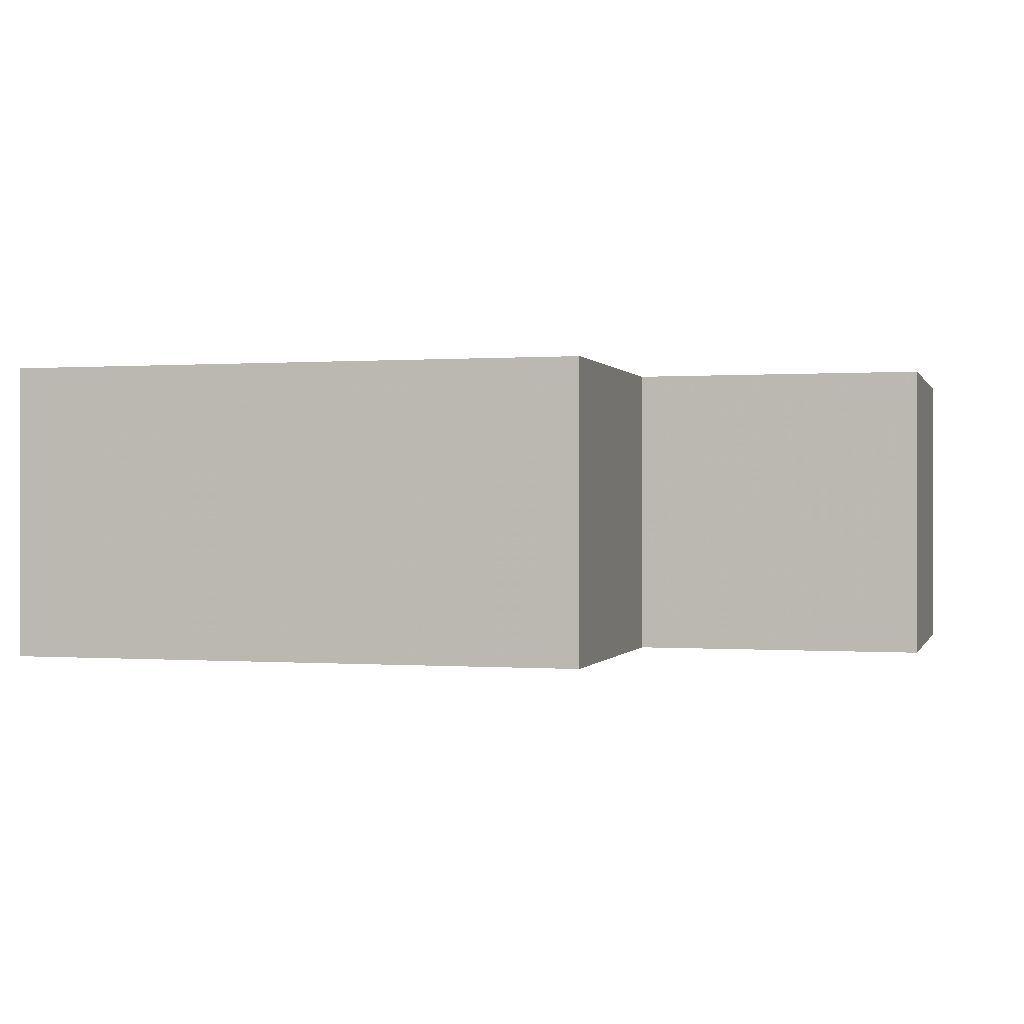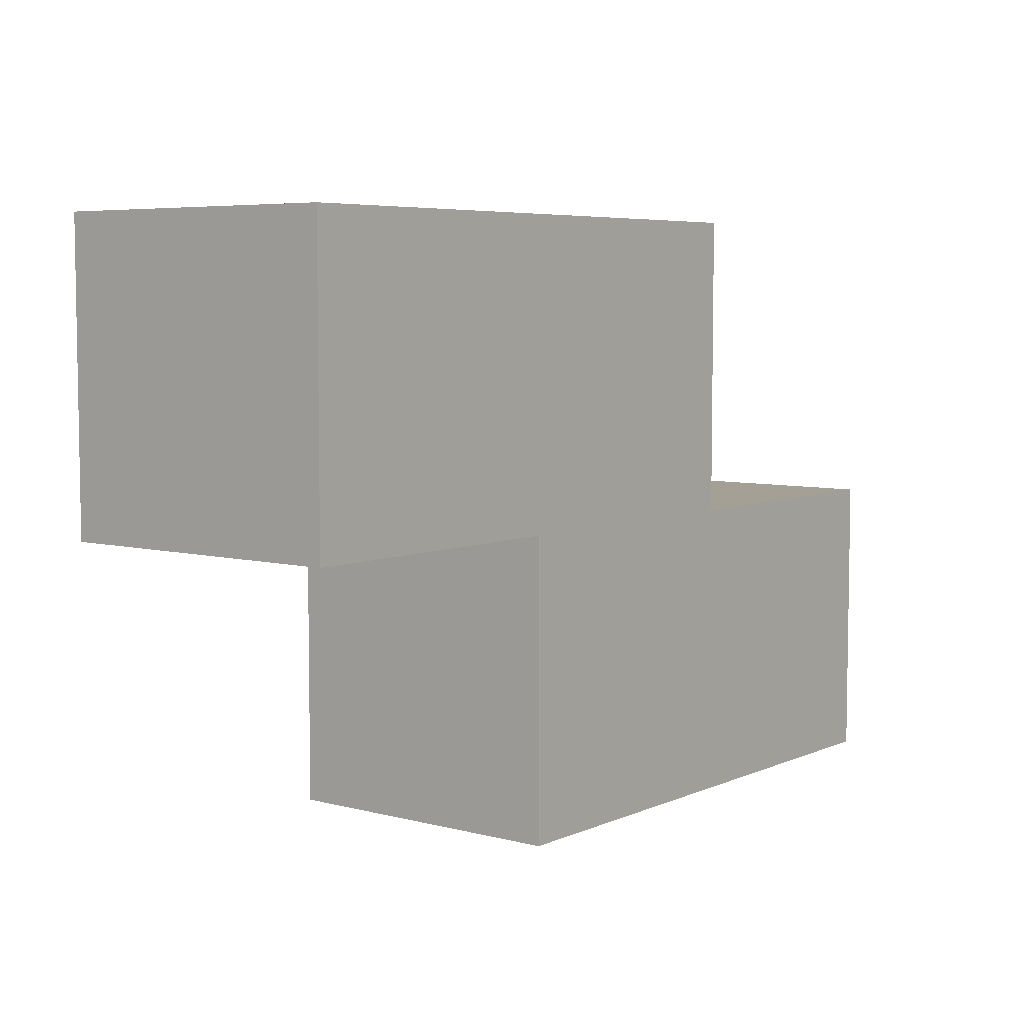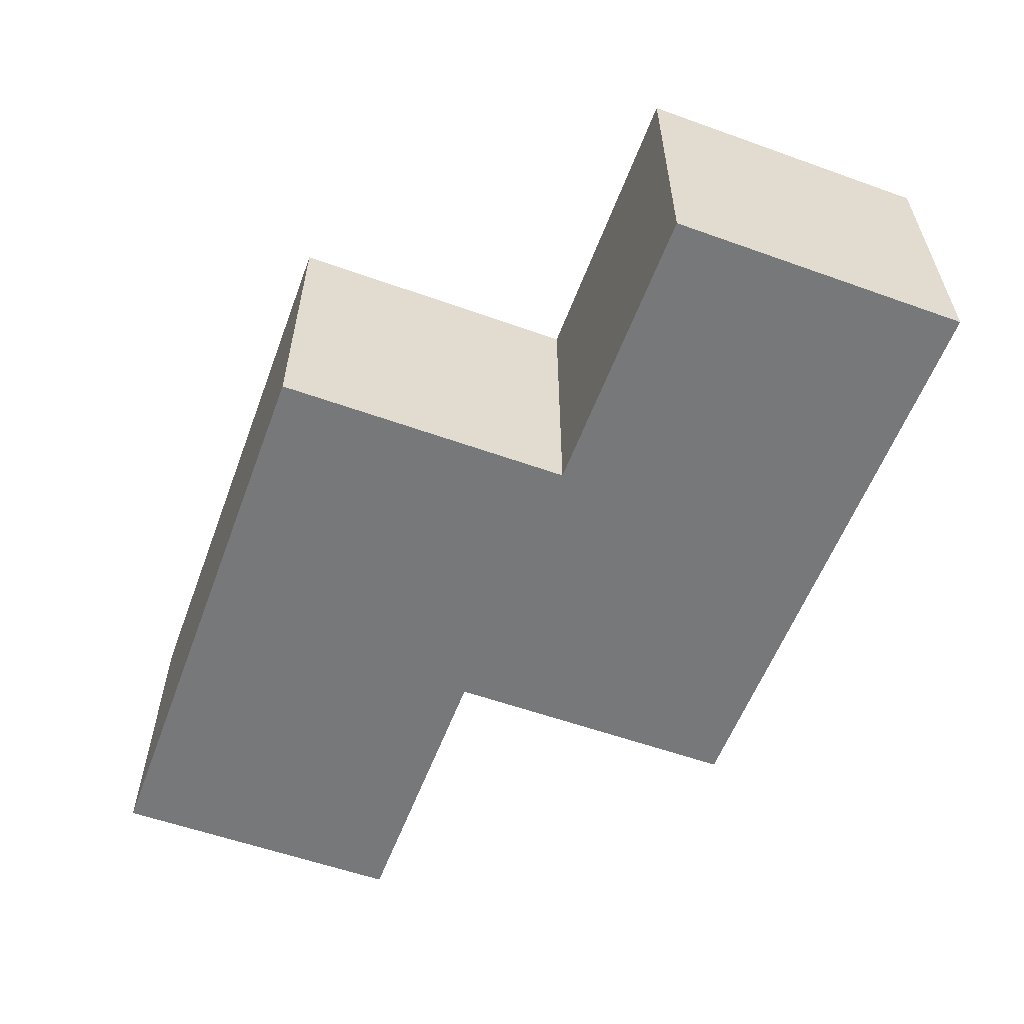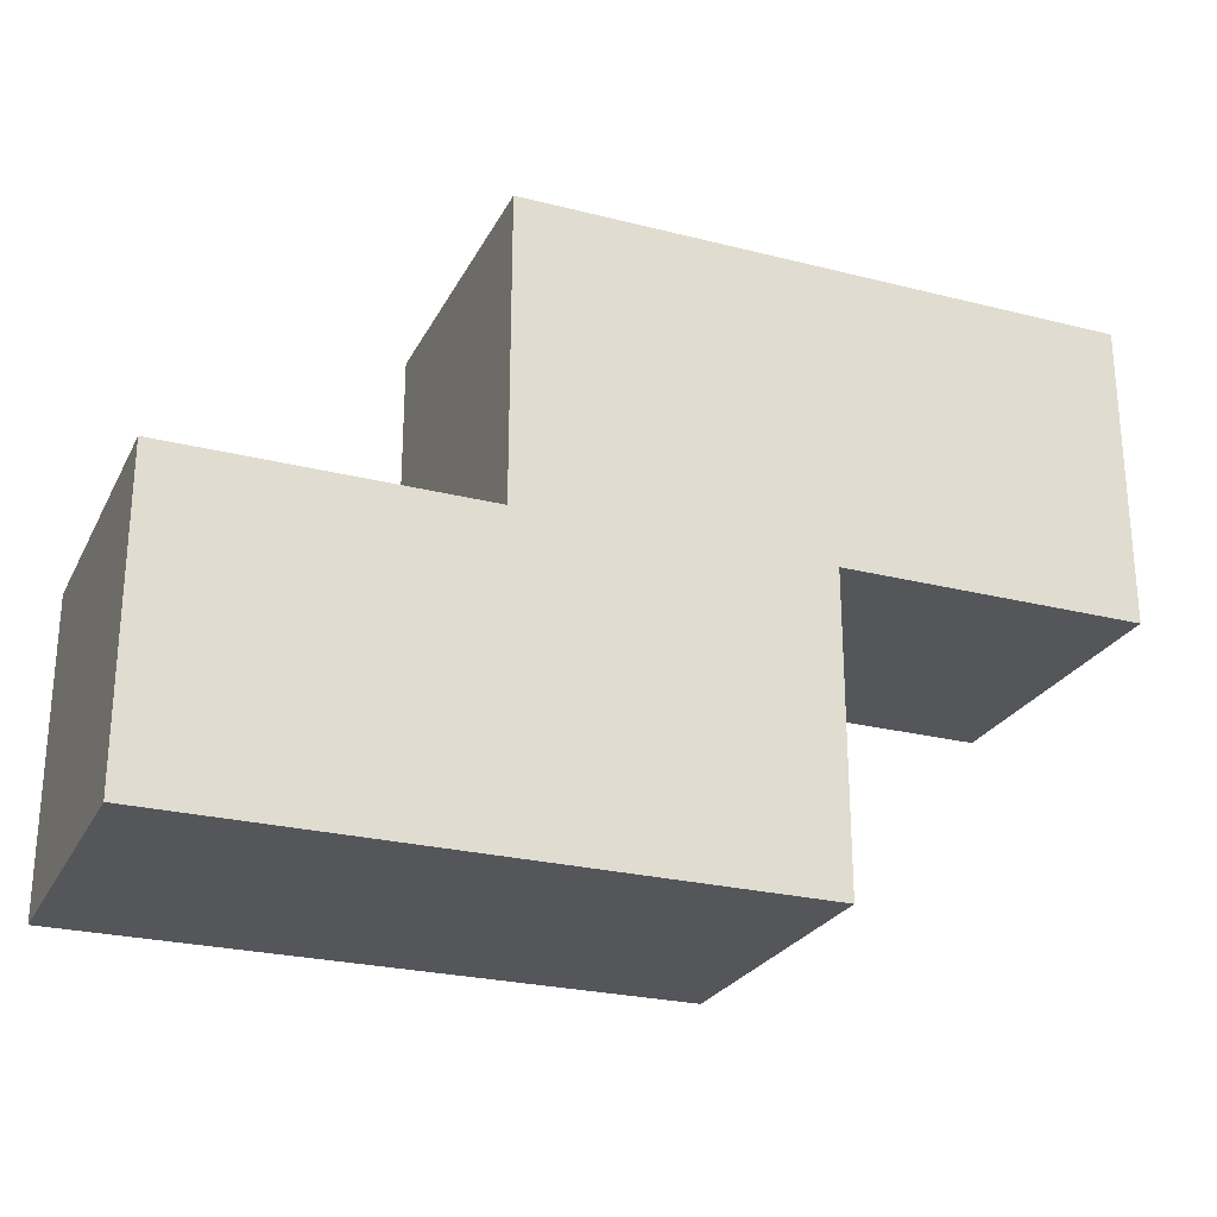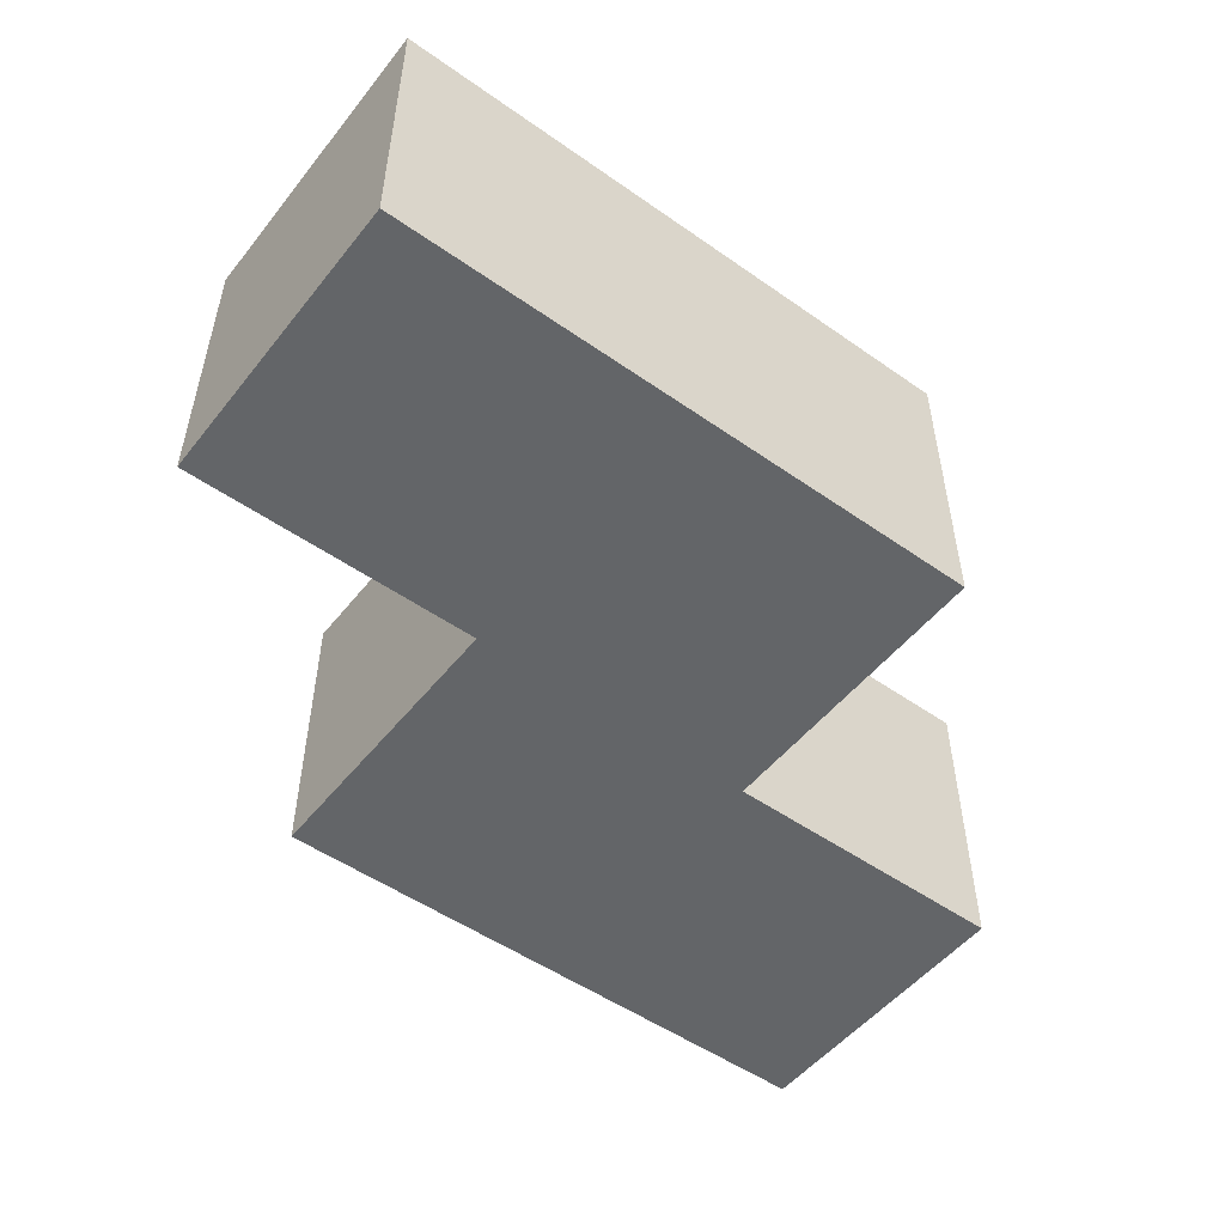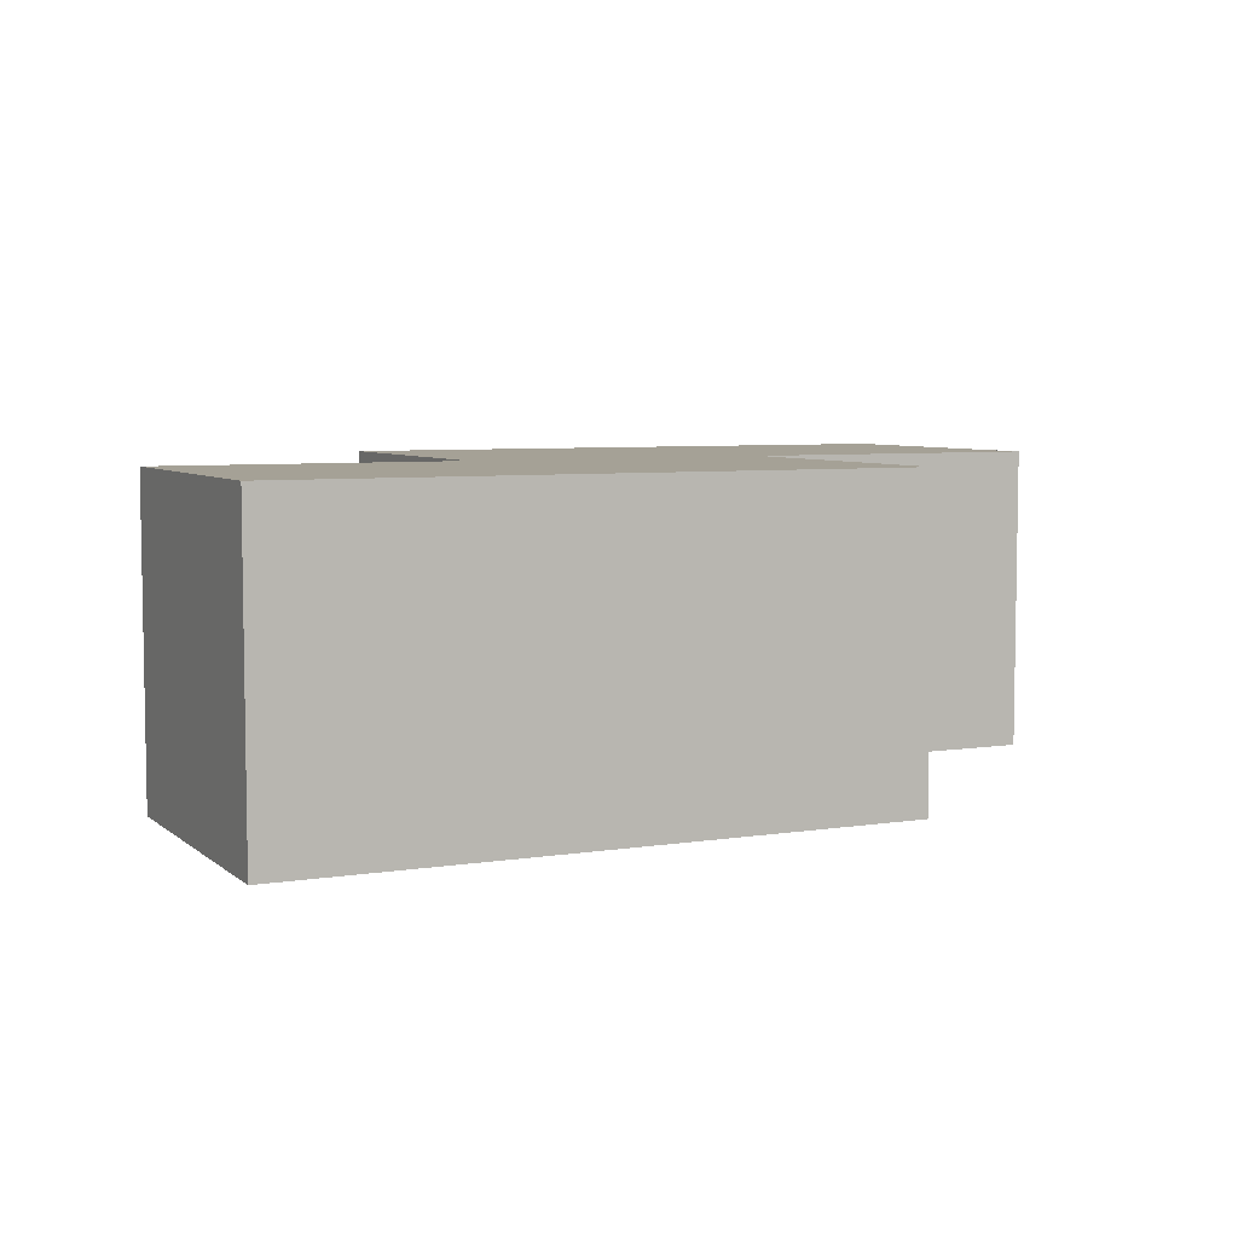
<metadata>
{"format":"obj","ext":"obj","renderer":"f3d","projection":"perspective","resolution":1024,"background":"white","views":[{"elev":0.1,"azim":-164.5,"up":"+Y"},{"elev":5.9,"azim":-51.9,"up":"+Z"},{"elev":-57.3,"azim":-110.4,"up":"+Y"},{"elev":-25.5,"azim":157.9,"up":"+Z"},{"elev":-51.4,"azim":142.7,"up":"+Y"},{"elev":6.0,"azim":-25.6,"up":"+Y"}]}
</metadata>
<code>
o Mesh 0
v 0.505 0.505 0.252
v 0.505 0.505 0
v 0.505 0.252 0.252
v 0.505 0.252 0
v 0.252 0.505 0.505
v 0.252 0.505 0.252
v 0.252 0.505 0
v 0.252 0.252 0.505
v 0.252 0.252 0.252
v 0.252 0.252 0
v 0 0.505 0.505
v 0 0.505 0.252
v 0 0.505 0
v 0 0.252 0.505
v 0 0.252 0.252
v 0 0.252 0
v -0.252 0.505 0.505
v -0.252 0.505 0.252
v -0.252 0.252 0.505
v -0.252 0.252 0.252
f 14 15 9 8
f 8 9 6 5
f 5 6 12 11
f 11 14 8 5
f 19 20 15 14
f 11 12 18 17
f 17 18 20 19
f 18 12 15 20
f 17 19 14 11
f 9 10 4 3
f 3 4 2 1
f 1 2 7 6
f 7 2 4 10
f 6 9 3 1
f 15 16 10 9
f 6 7 13 12
f 12 13 16 15
f 13 7 10 16

</code>
